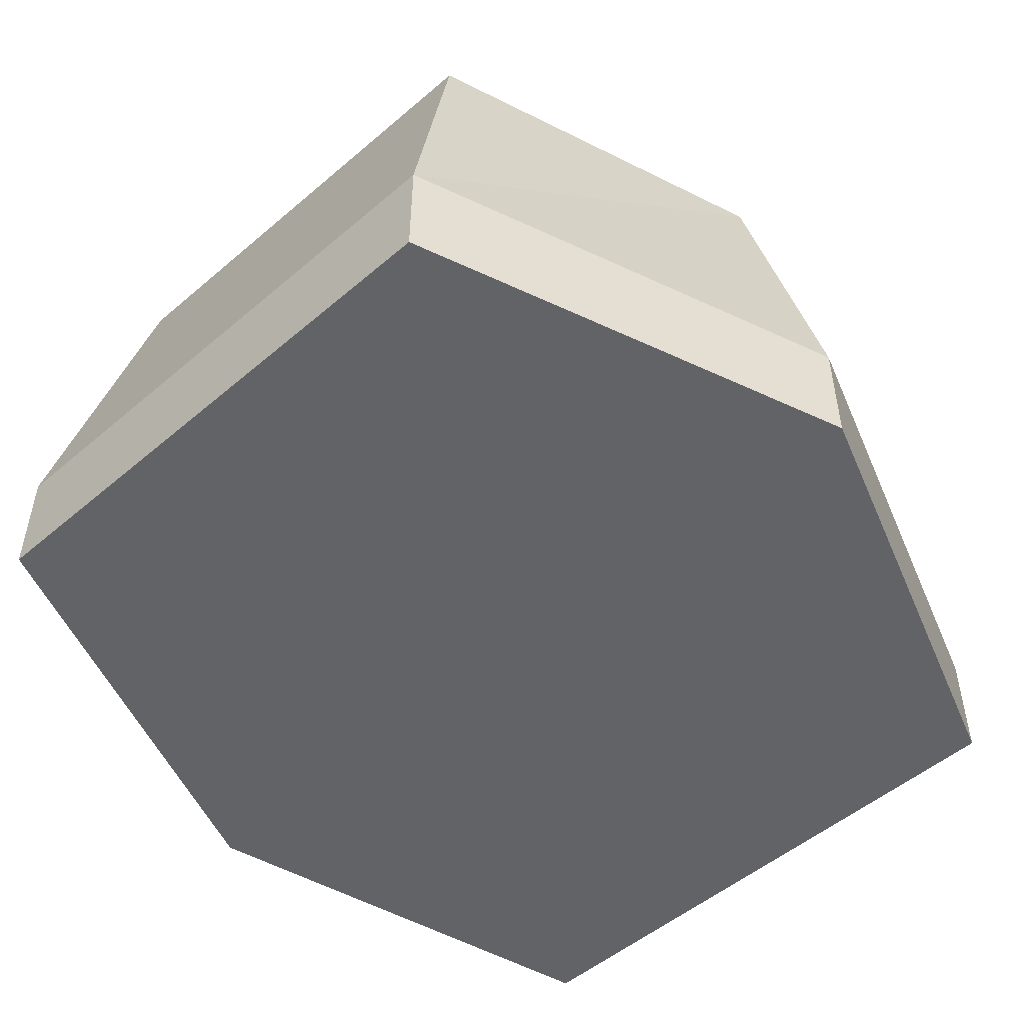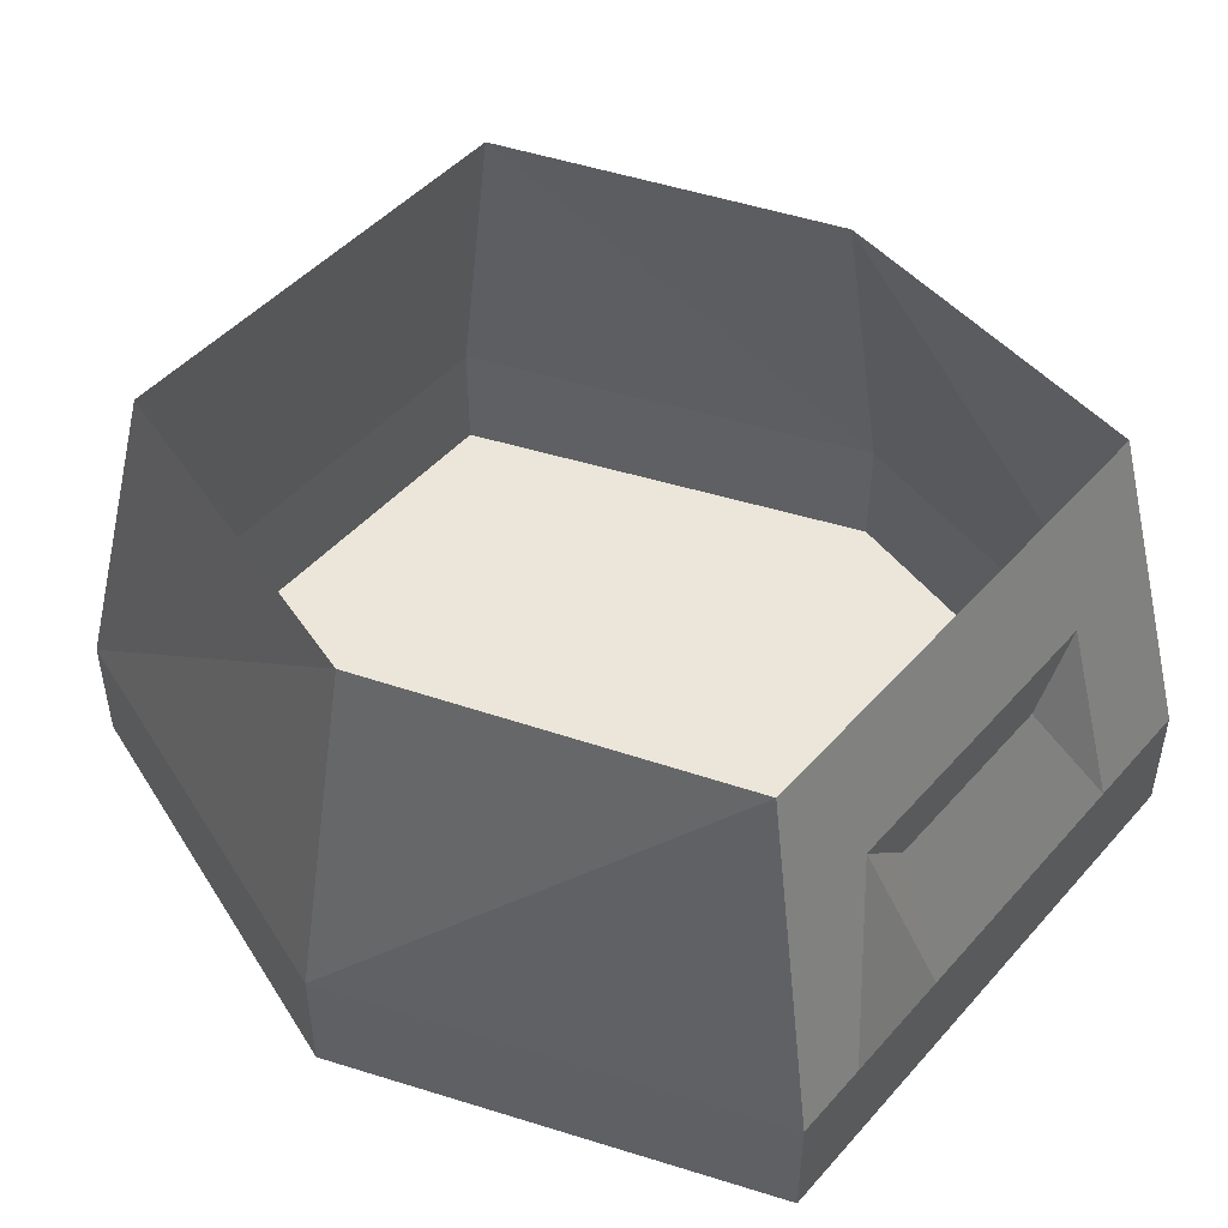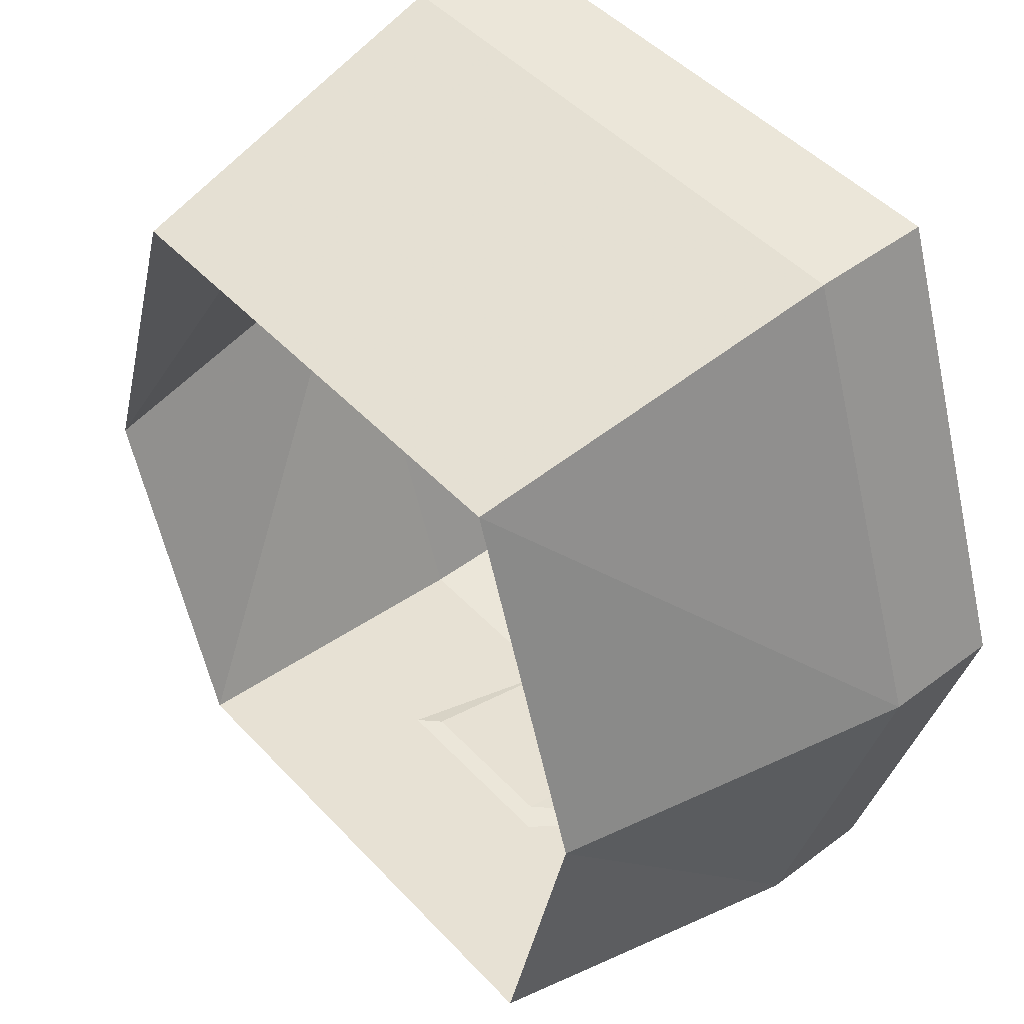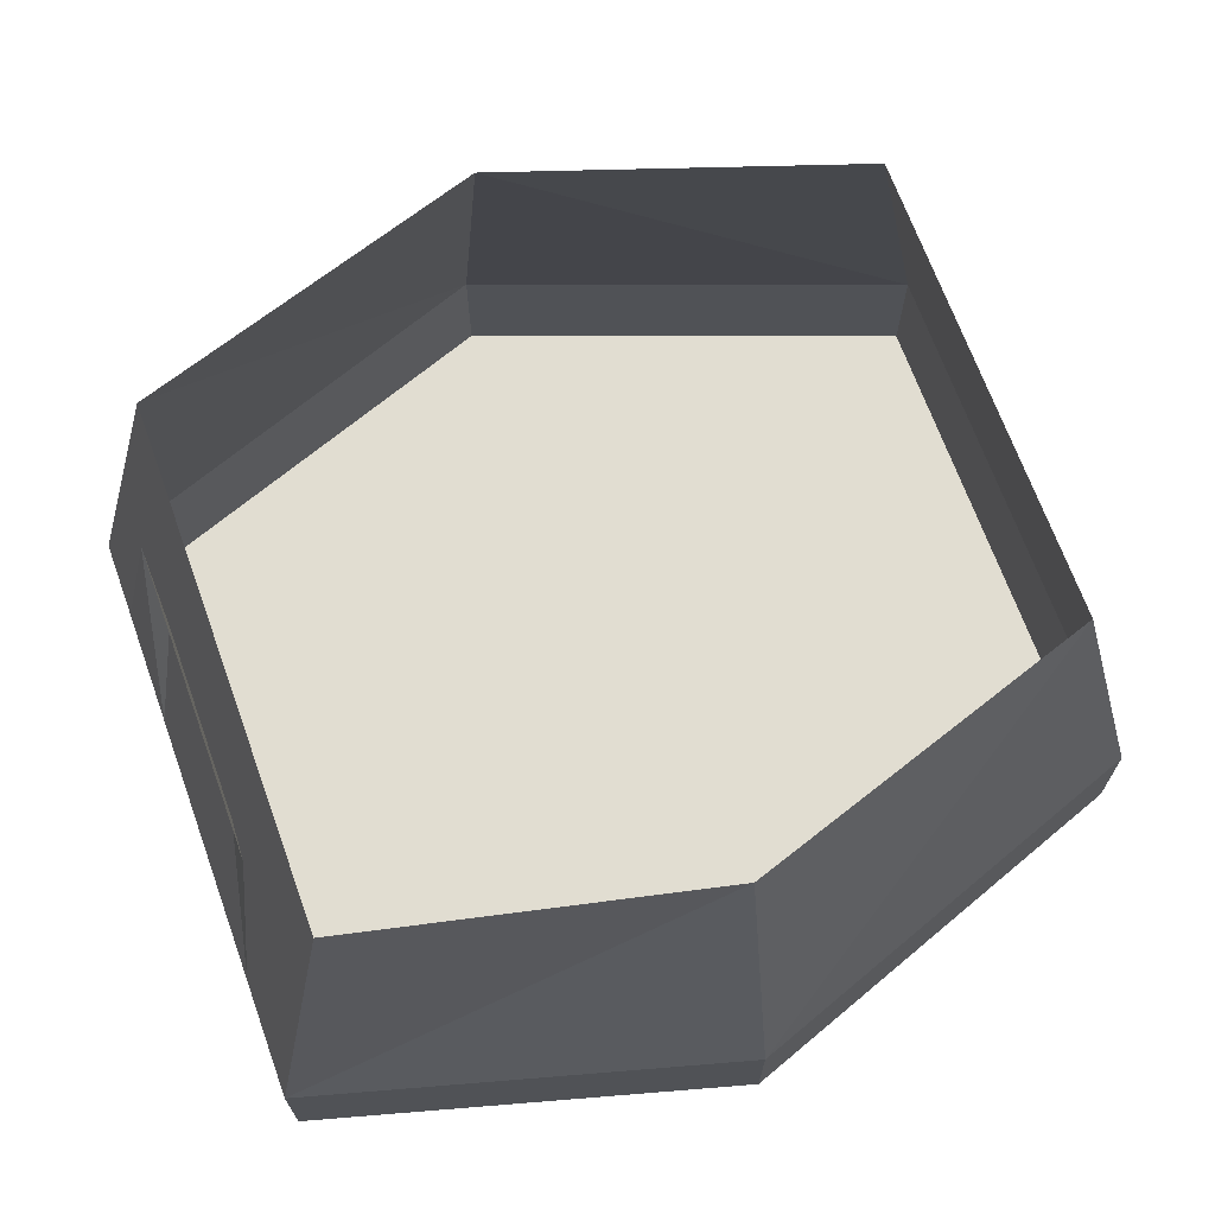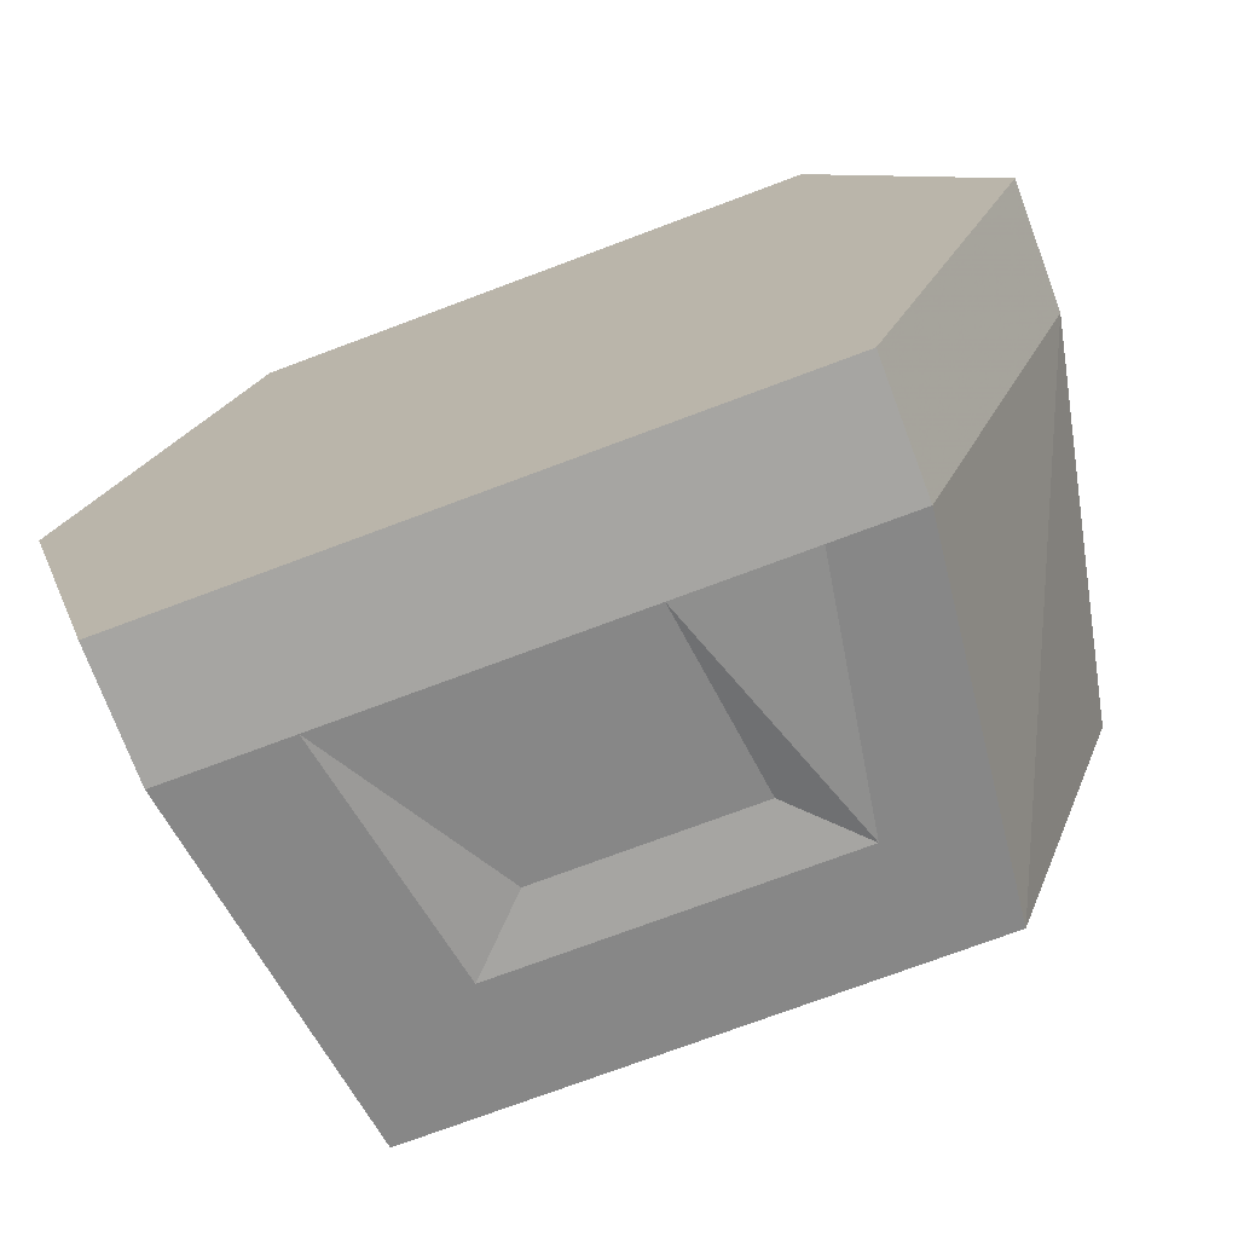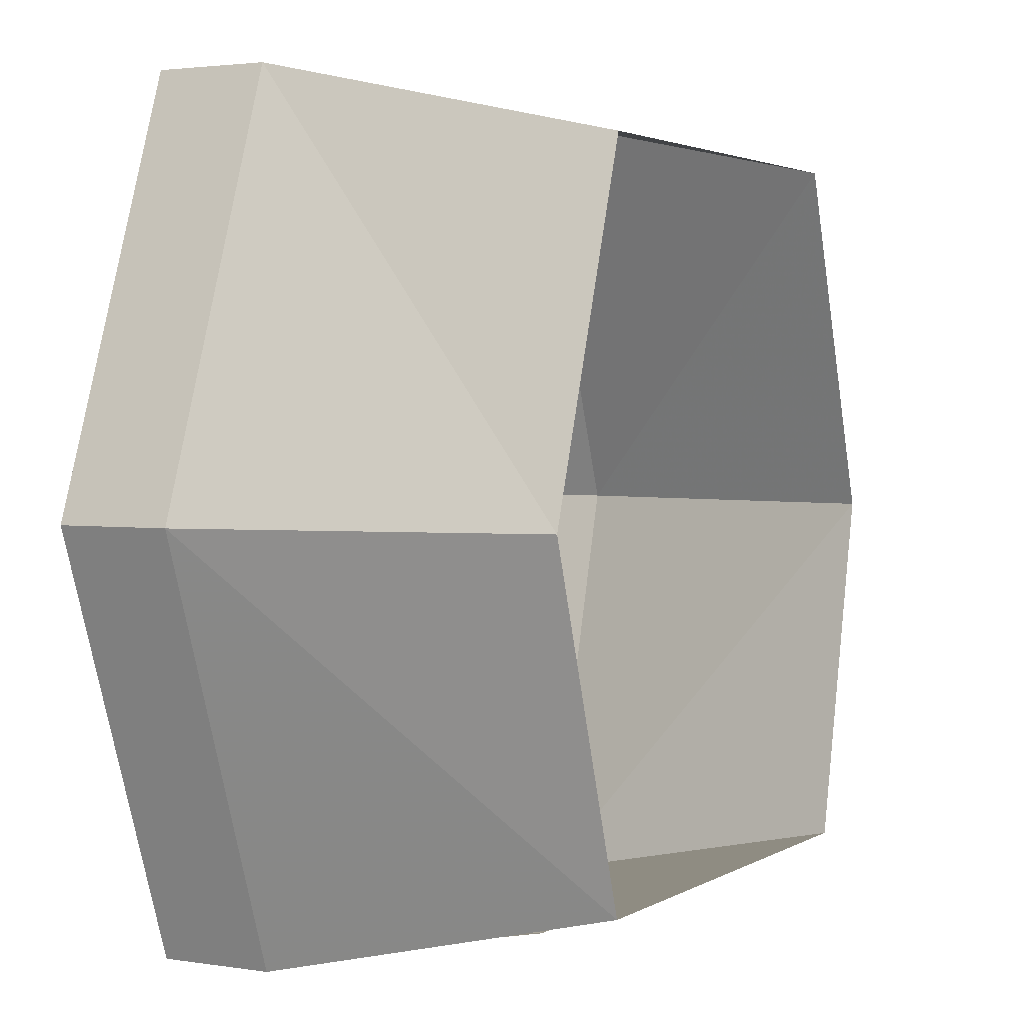
<metadata>
{"format":"obj","ext":"obj","renderer":"f3d","projection":"perspective","resolution":1024,"background":"white","views":[{"elev":-51.0,"azim":42.9,"up":"+Y"},{"elev":47.7,"azim":129.2,"up":"+Y"},{"elev":47.3,"azim":-130.3,"up":"+Z"},{"elev":68.9,"azim":-109.9,"up":"+Y"},{"elev":-73.8,"azim":20.6,"up":"+Z"},{"elev":2.6,"azim":118.5,"up":"+Z"}]}
</metadata>
<code>
v 0.08594 -1.5 -0.02344
v 0.07031 -1.43 -0.02344
v 0.05469 -1.5 0.0625
v 0.08594 -1.523 -0.02344
v 0.05469 -1.523 -0.1094
v 0.05469 -1.5 -0.1094
v 0.04688 -1.43 -0.09375
v 0.04688 -1.43 0.04688
v -0.05469 -1.5 0.0625
v 0.05469 -1.523 0.0625
v -0.08594 -1.523 -0.02344
v -0.0625 -1.523 -0.1094
v -0.0625 -1.5 -0.1094
v -0.05469 -1.43 -0.09375
v -0.04688 -1.43 0.04688
v -0.08594 -1.5 -0.02344
v -0.05469 -1.523 0.0625
v -0.07031 -1.43 -0.02344
v 0.01562 -1.469 -0.1016
v -0.01562 -1.469 -0.1016
v -0.03125 -1.453 -0.1016
v 0.03125 -1.453 -0.1016
v 0.01562 -1.5 -0.1094
v 0.03906 -1.5 -0.1094
v -0.03906 -1.5 -0.1094
v -0.01562 -1.5 -0.1094
f 1 1 1
f 1 2 3
f 1 6 7
f 1 7 2
f 3 2 8
f 3 8 9
f 6 13 14
f 6 14 7
f 9 8 15
f 9 15 16
f 16 15 18
f 16 18 13
f 13 18 14
f 1 3 4
f 1 4 5
f 1 5 6
f 3 9 10
f 3 10 4
f 4 10 11
f 4 11 5
f 5 11 12
f 5 12 6
f 6 12 13
f 9 16 17
f 9 17 10
f 10 17 11
f 11 17 16
f 11 16 13
f 11 13 12
f 19 20 21
f 19 21 22
f 19 22 23
f 23 22 24
f 25 21 20
f 25 20 26

</code>
